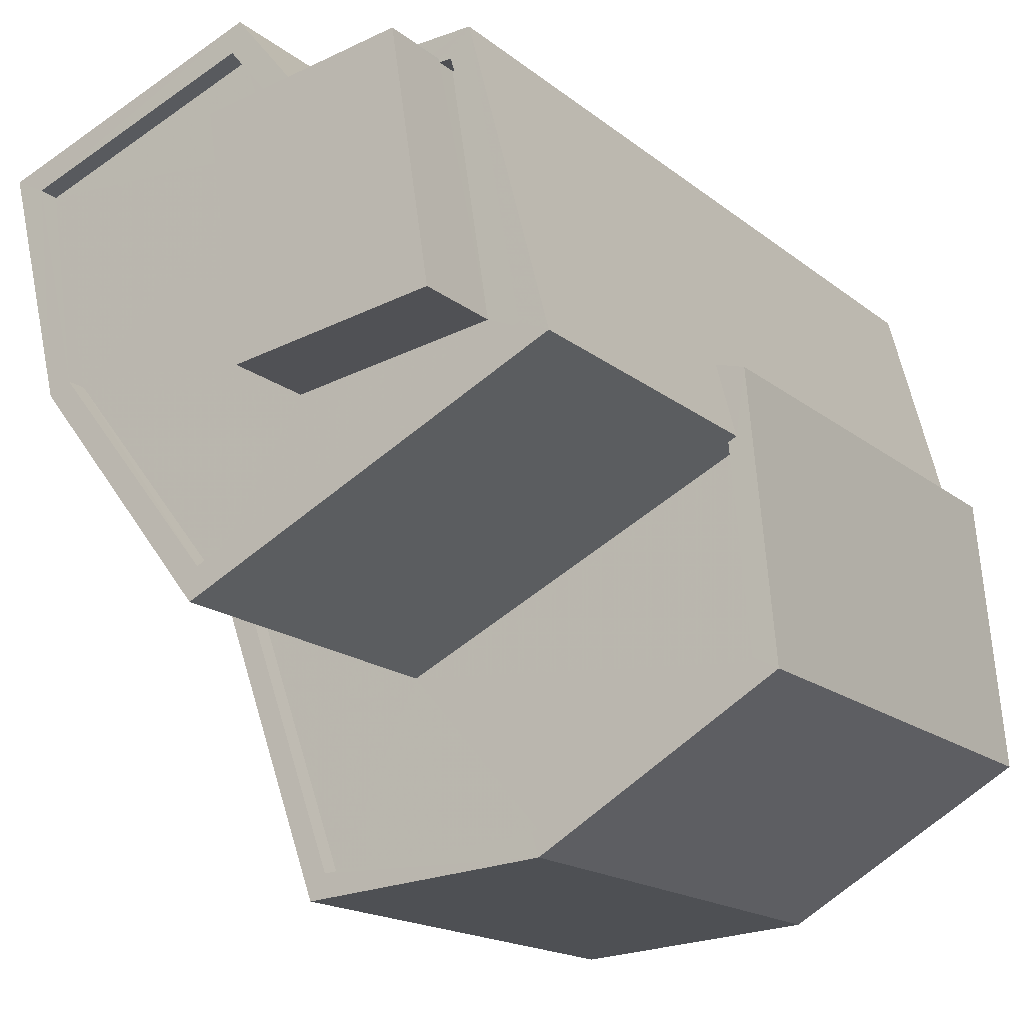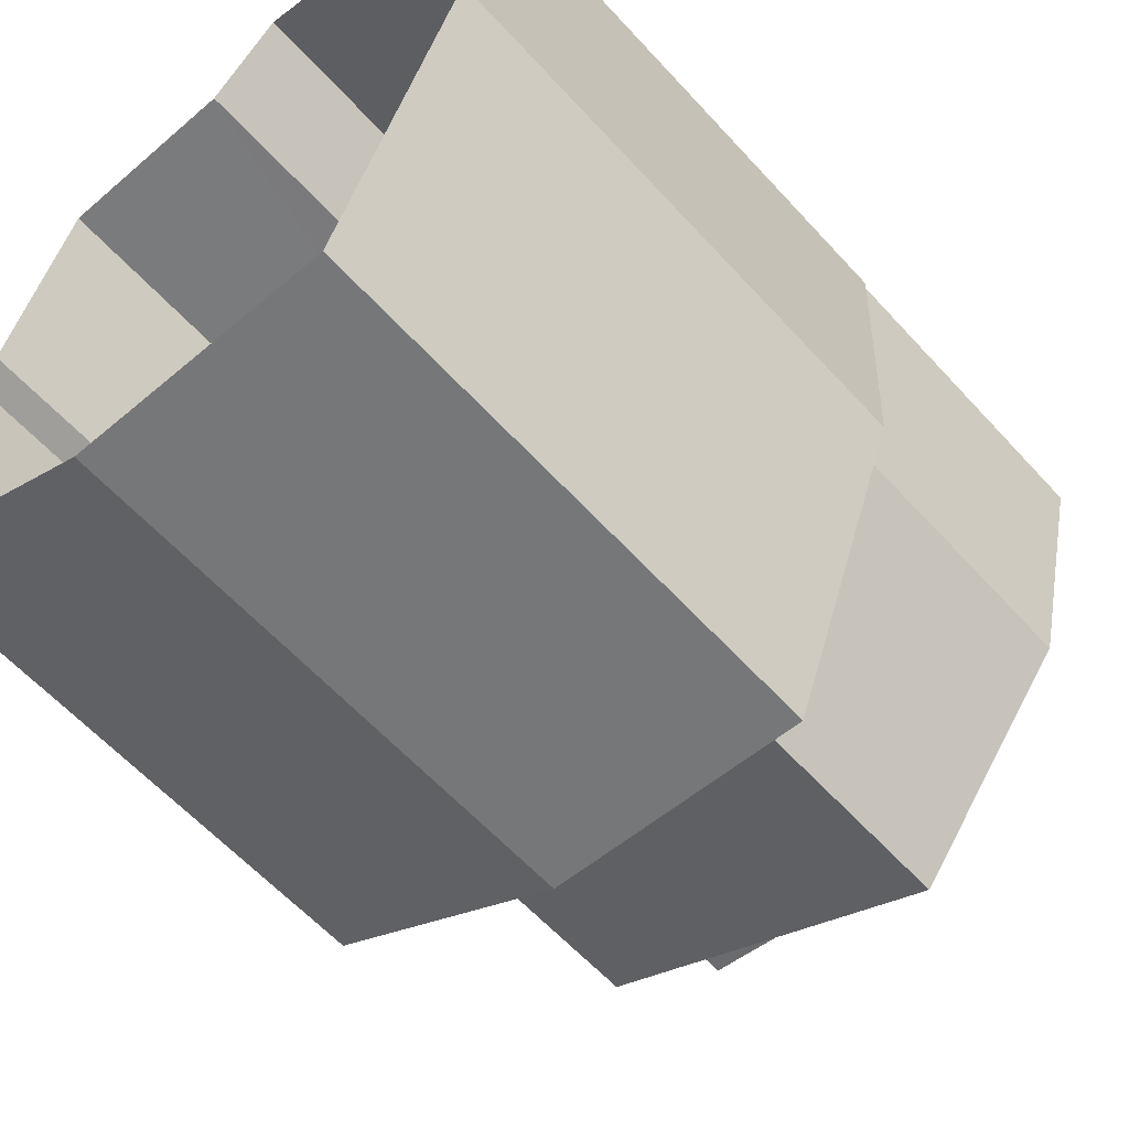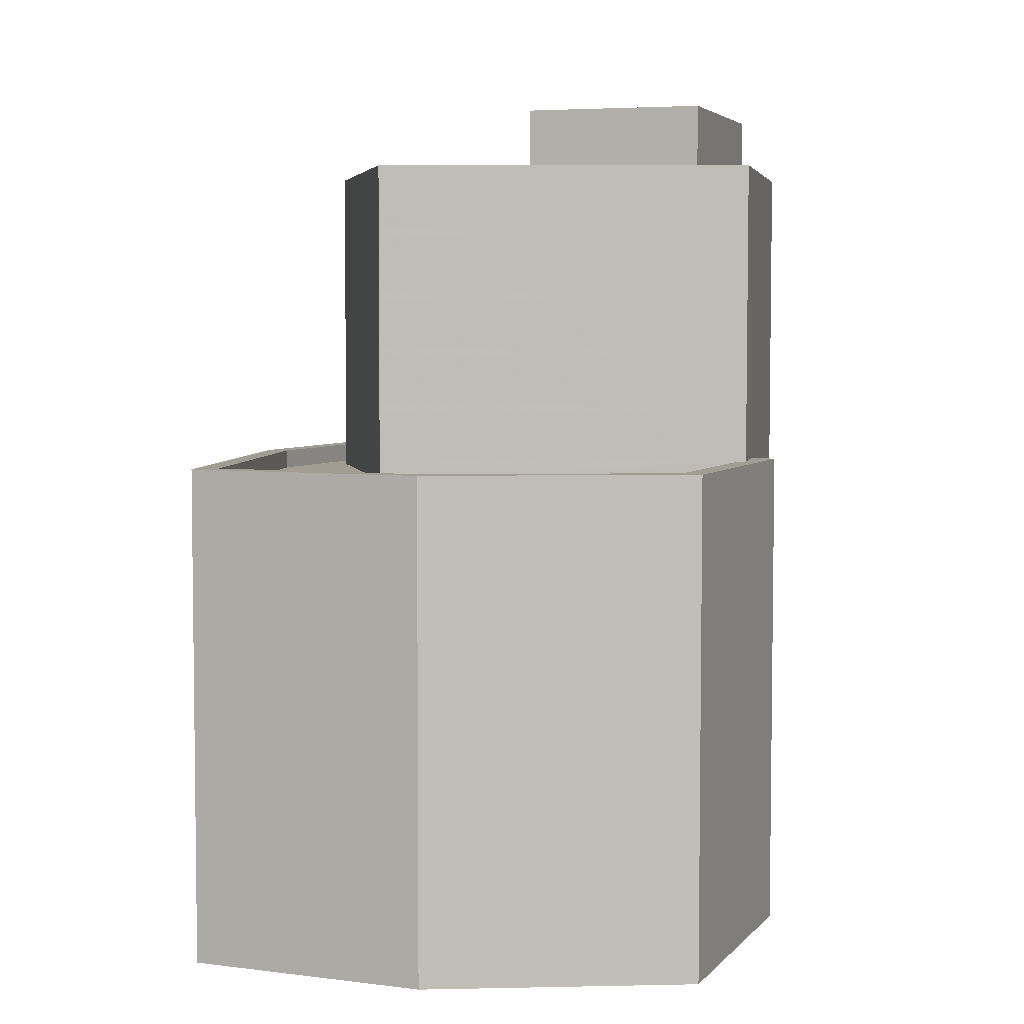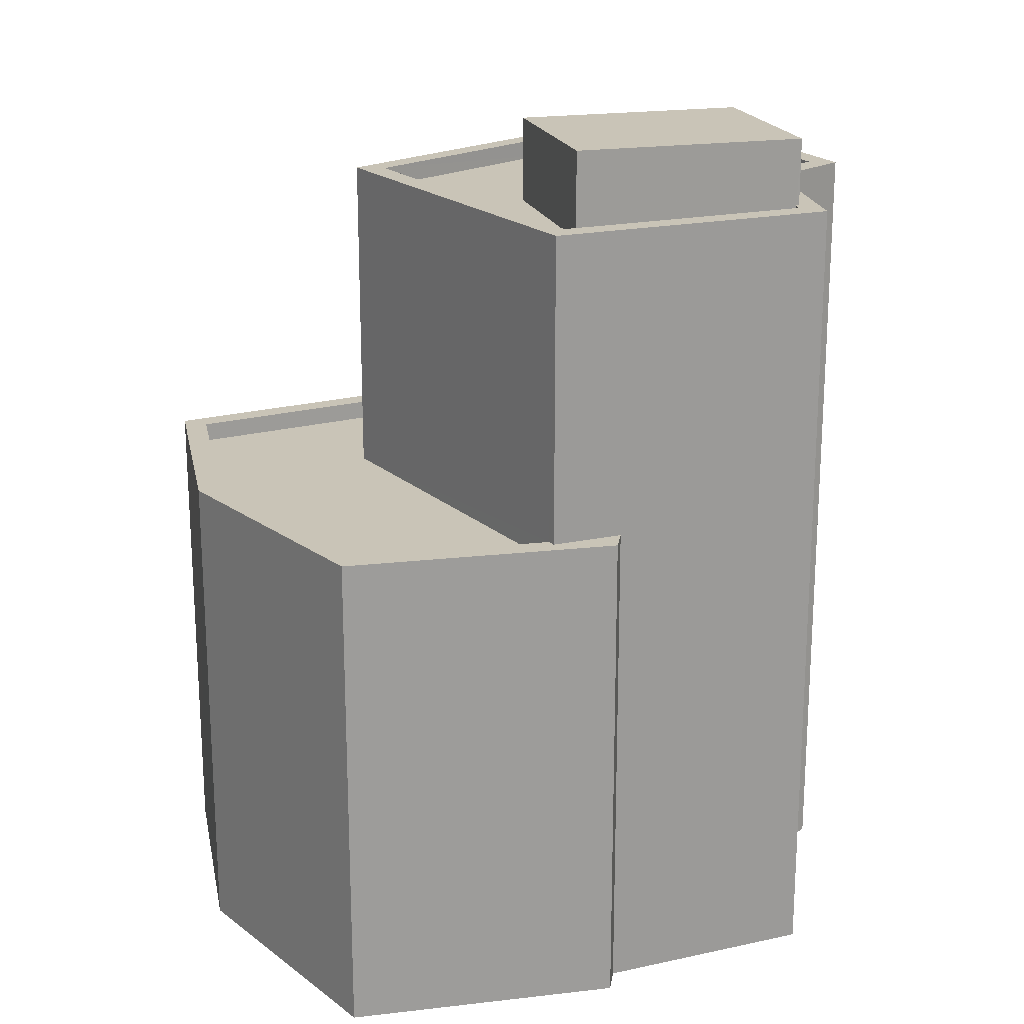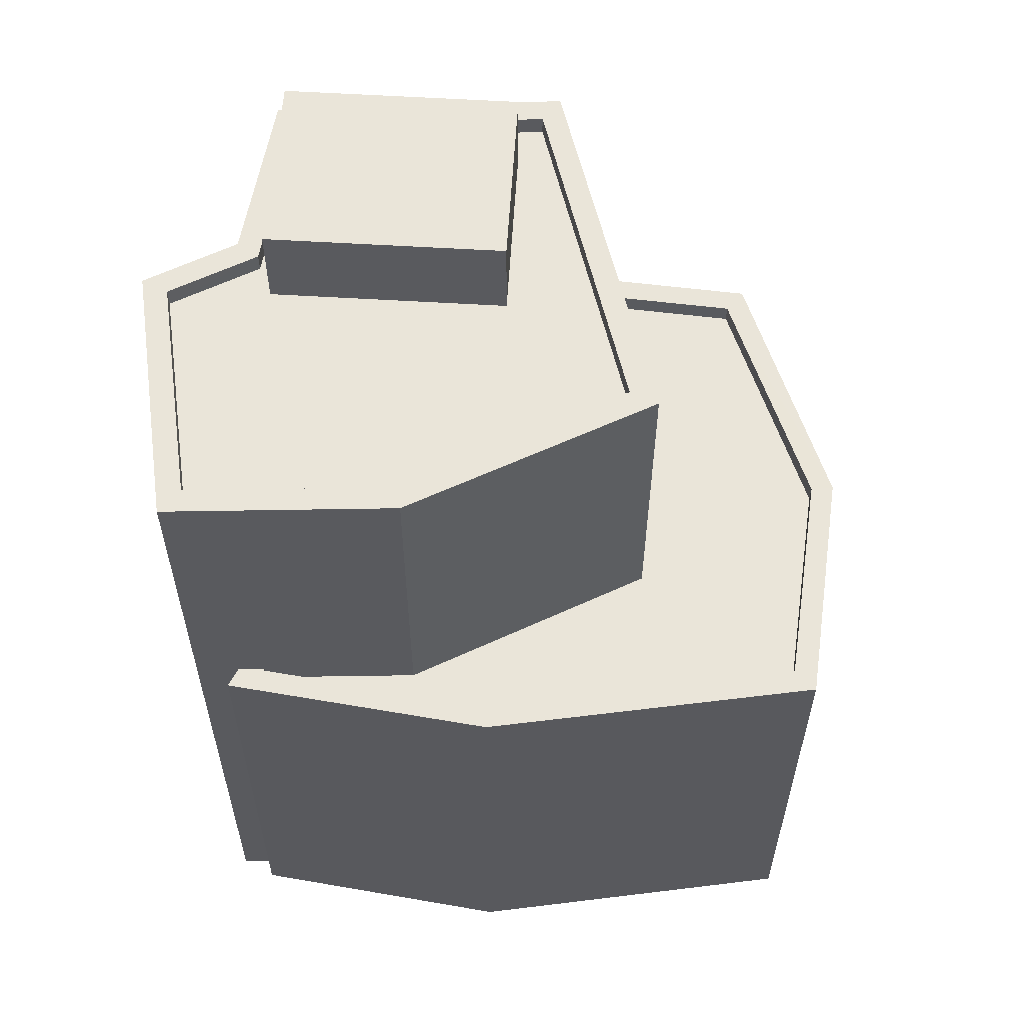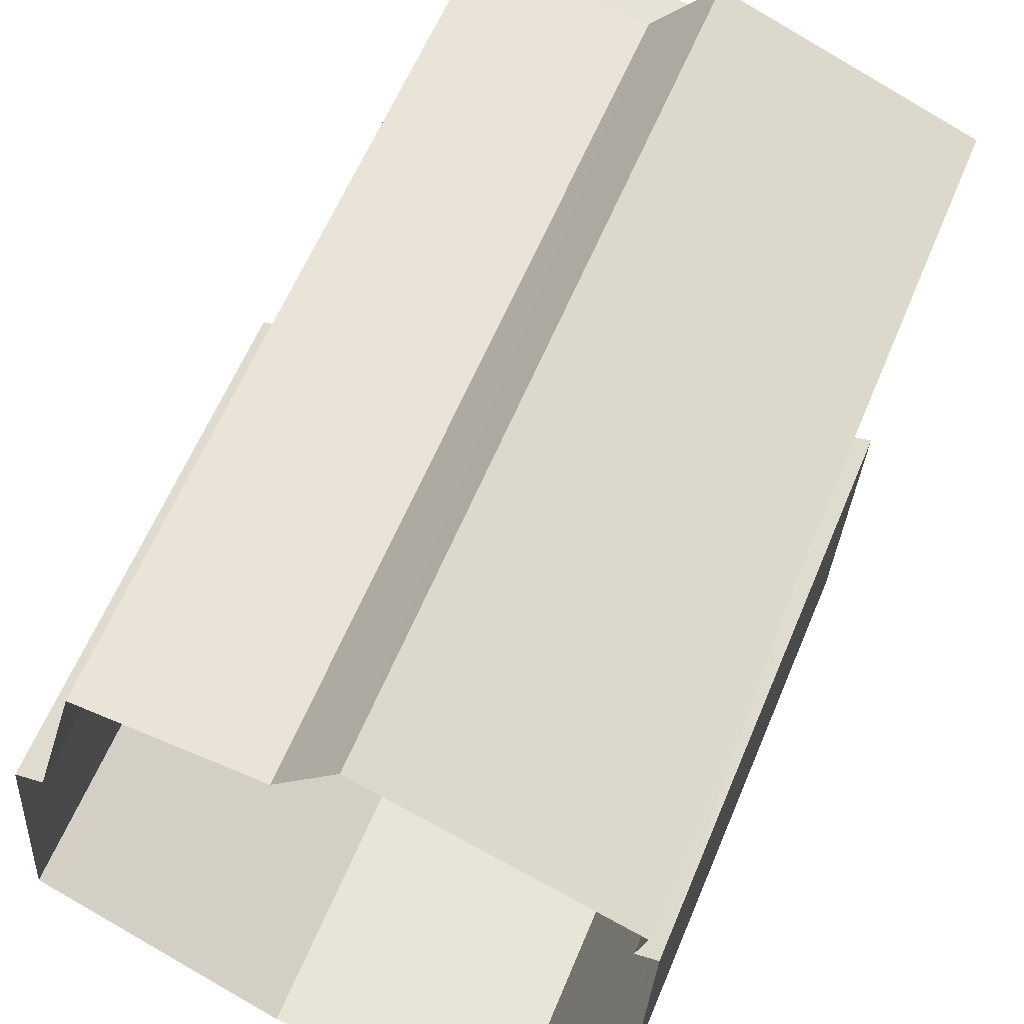
<metadata>
{"format":"obj","ext":"obj","renderer":"f3d","projection":"perspective","resolution":1024,"background":"white","views":[{"elev":-16.7,"azim":32.5,"up":"+Y"},{"elev":-60.3,"azim":-137.9,"up":"+Y"},{"elev":4.8,"azim":26.4,"up":"+Z"},{"elev":19.9,"azim":83.2,"up":"+Z"},{"elev":58.4,"azim":-77.5,"up":"+Z"},{"elev":60.9,"azim":-157.4,"up":"+Y"}]}
</metadata>
<code>
v -9749 -3.653e+04 30.13
v -9747 -3.653e+04 30.13
v -9746 -3.653e+04 30.13
v -9753 -3.653e+04 30.13
v -9750 -3.653e+04 30.13
v -9753 -3.653e+04 30.13
v -9746 -3.653e+04 30.13
v -9746 -3.653e+04 30.12
v -9753 -3.653e+04 30.13
v -9753 -3.653e+04 30.13
v -9749 -3.653e+04 30.13
v -9752 -3.654e+04 30.13
v -9750 -3.653e+04 41.41
v -9749 -3.653e+04 41.41
v -9747 -3.653e+04 41.41
v -9747 -3.653e+04 41.41
v -9750 -3.653e+04 40.31
v -9753 -3.653e+04 40.31
v -9752 -3.653e+04 40.31
v -9750 -3.653e+04 40.31
v -9750 -3.653e+04 40.31
v -9749 -3.653e+04 40.31
v -9747 -3.653e+04 40.3
v -9746 -3.653e+04 40.3
v -9747 -3.653e+04 40.31
v -9747 -3.653e+04 40.31
v -9749 -3.653e+04 40.31
v -9748 -3.653e+04 40.31
v -9746 -3.653e+04 40.55
v -9747 -3.653e+04 40.56
v -9746 -3.653e+04 40.55
v -9753 -3.653e+04 40.56
v -9753 -3.653e+04 40.56
v -9750 -3.653e+04 40.56
v -9749 -3.653e+04 40.56
v -9748 -3.653e+04 40.56
v -9749 -3.653e+04 40.56
v -9750 -3.653e+04 40.56
v -9747 -3.653e+04 40.56
v -9747 -3.653e+04 40.56
v -9747 -3.653e+04 40.56
v -9750 -3.653e+04 40.56
v -9753 -3.653e+04 40.56
v -9750 -3.653e+04 40.56
v -9752 -3.653e+04 40.56
v -9750 -3.653e+04 36.33
v -9746 -3.653e+04 36.32
v -9746 -3.653e+04 36.32
v -9749 -3.653e+04 36.32
v -9753 -3.653e+04 36.33
v -9753 -3.653e+04 36.33
v -9753 -3.653e+04 36.33
v -9752 -3.653e+04 36.33
v -9753 -3.653e+04 36.33
v -9753 -3.653e+04 36.58
v -9753 -3.653e+04 36.58
v -9753 -3.653e+04 36.58
v -9752 -3.654e+04 36.58
v -9752 -3.653e+04 36.58
v -9753 -3.653e+04 36.58
v -9746 -3.653e+04 36.57
v -9746 -3.653e+04 36.57
v -9746 -3.653e+04 36.57
v -9749 -3.653e+04 36.57
v -9753 -3.653e+04 36.58
v -9746 -3.653e+04 36.57
v -9746 -3.653e+04 36.57
v -9753 -3.653e+04 36.58
v -9746 -3.653e+04 36.57
v -9749 -3.653e+04 36.57
f 1 2 3
f 4 5 1
f 6 5 4
f 3 7 8
f 9 4 10
f 11 3 8
f 12 10 11
f 10 1 3
f 10 4 1
f 10 3 11
f 13 14 15
f 16 13 15
f 17 18 19
f 20 18 17
f 19 21 22
f 23 21 24
f 25 23 26
f 26 23 24
f 20 17 27
f 27 17 28
f 22 21 23
f 17 19 22
f 29 30 31
f 32 33 34
f 35 36 37
f 35 37 38
f 33 38 34
f 38 37 34
f 36 30 37
f 39 40 41
f 41 30 36
f 31 30 40
f 40 30 41
f 42 29 31
f 33 32 43
f 43 42 44
f 33 43 45
f 43 44 45
f 31 44 42
f 46 47 48
f 46 49 47
f 50 51 52
f 49 46 53
f 51 54 52
f 54 46 52
f 54 53 46
f 55 56 57
f 56 58 59
f 60 55 57
f 61 62 63
f 59 58 64
f 60 57 65
f 61 63 66
f 66 67 64
f 56 68 57
f 67 63 69
f 70 59 64
f 68 56 59
f 67 70 64
f 66 63 67
f 22 15 14
f 22 23 15
f 17 22 14
f 13 17 14
f 28 17 36
f 41 36 16
f 16 36 13
f 36 17 13
f 23 39 15
f 15 39 16
f 23 25 39
f 16 39 41
f 44 21 19
f 45 44 19
f 45 19 18
f 33 45 18
f 38 18 20
f 38 33 18
f 35 20 27
f 35 38 20
f 25 26 40
f 39 25 40
f 36 35 27
f 28 36 27
f 31 26 24
f 31 40 26
f 31 24 21
f 44 31 21
f 50 52 65
f 4 60 6
f 52 43 65
f 6 60 32
f 65 43 32
f 60 65 32
f 34 5 6
f 32 34 6
f 37 1 5
f 34 37 5
f 30 2 1
f 37 30 1
f 29 62 30
f 30 62 2
f 29 63 62
f 2 62 3
f 46 69 42
f 42 69 29
f 46 48 69
f 29 69 63
f 52 46 42
f 43 52 42
f 48 47 67
f 69 48 67
f 67 47 49
f 70 67 49
f 70 49 53
f 59 70 53
f 59 53 54
f 68 59 54
f 51 68 54
f 51 57 68
f 65 57 51
f 50 65 51
f 66 11 8
f 66 64 11
f 64 12 11
f 64 58 12
f 58 10 12
f 58 56 10
f 56 55 9
f 10 56 9
f 60 9 55
f 60 4 9
f 66 8 7
f 61 66 7
f 3 61 7
f 3 62 61

</code>
